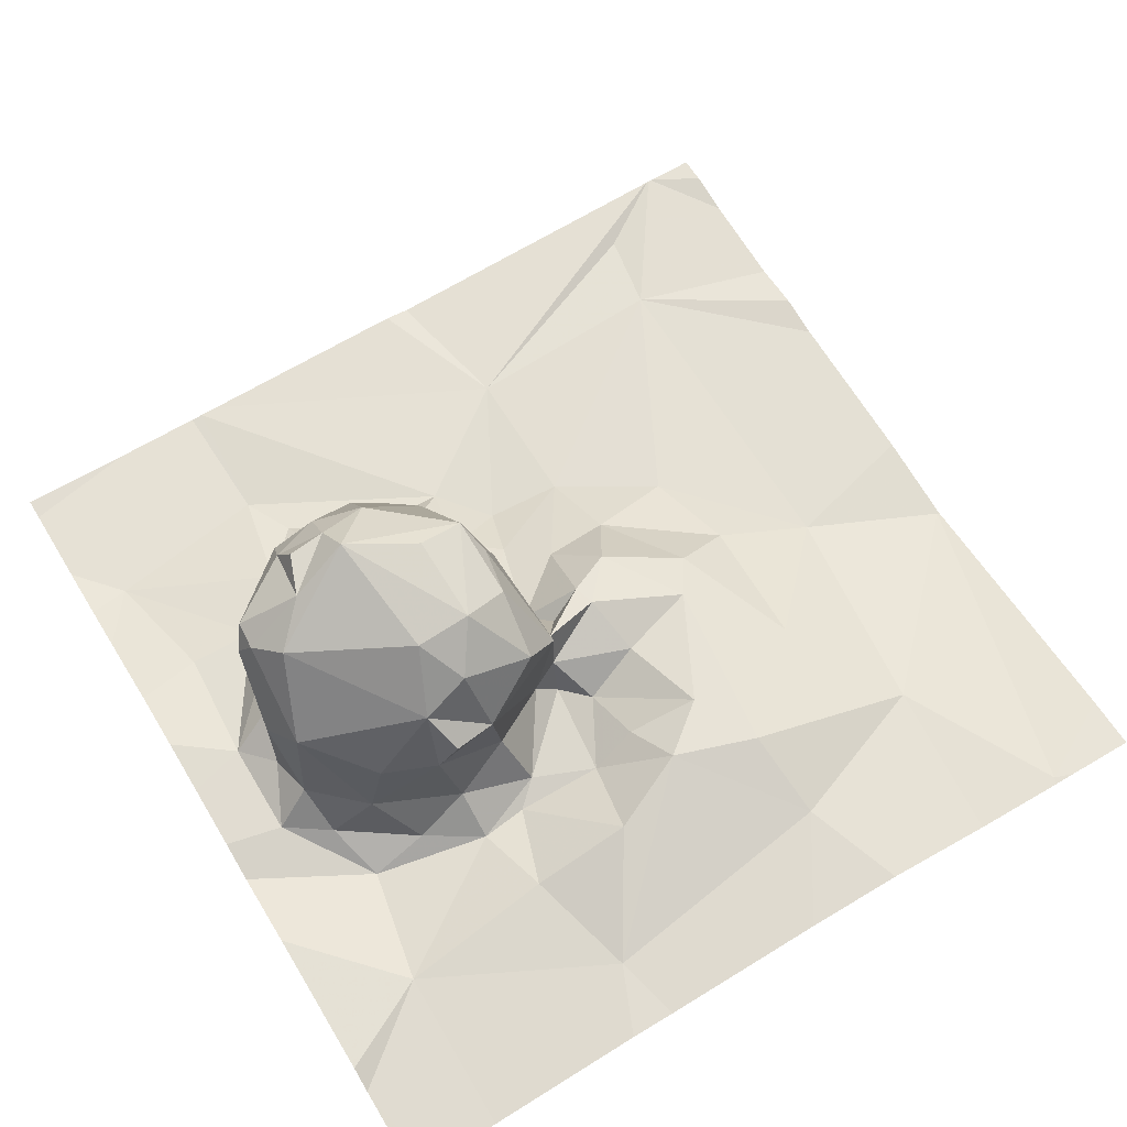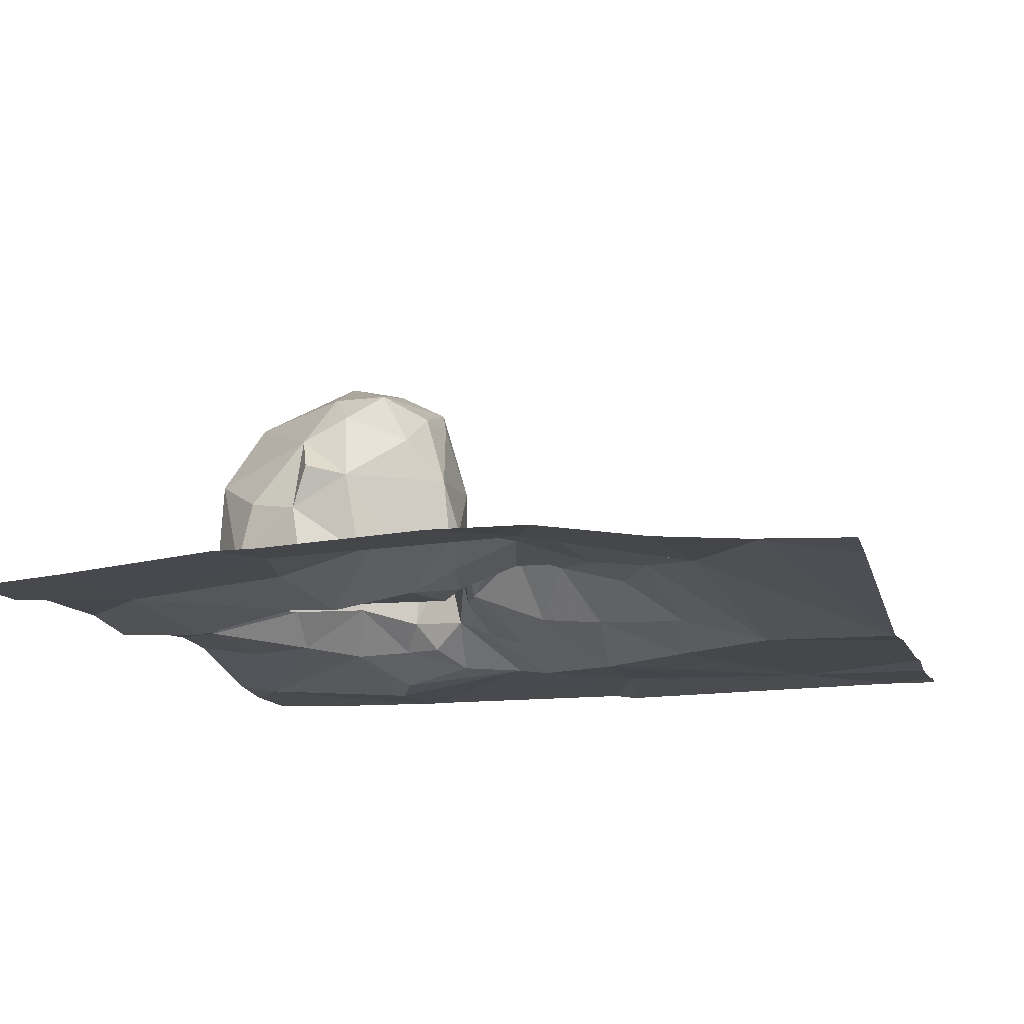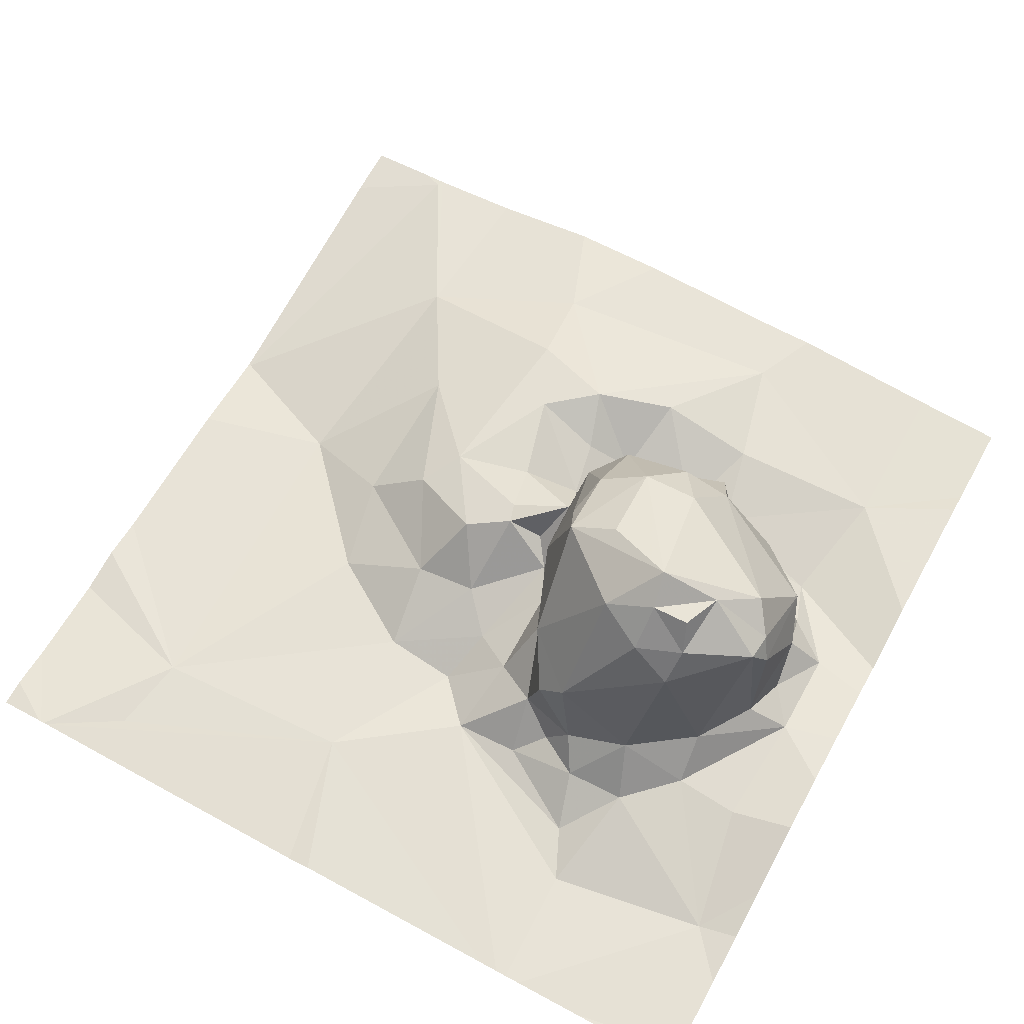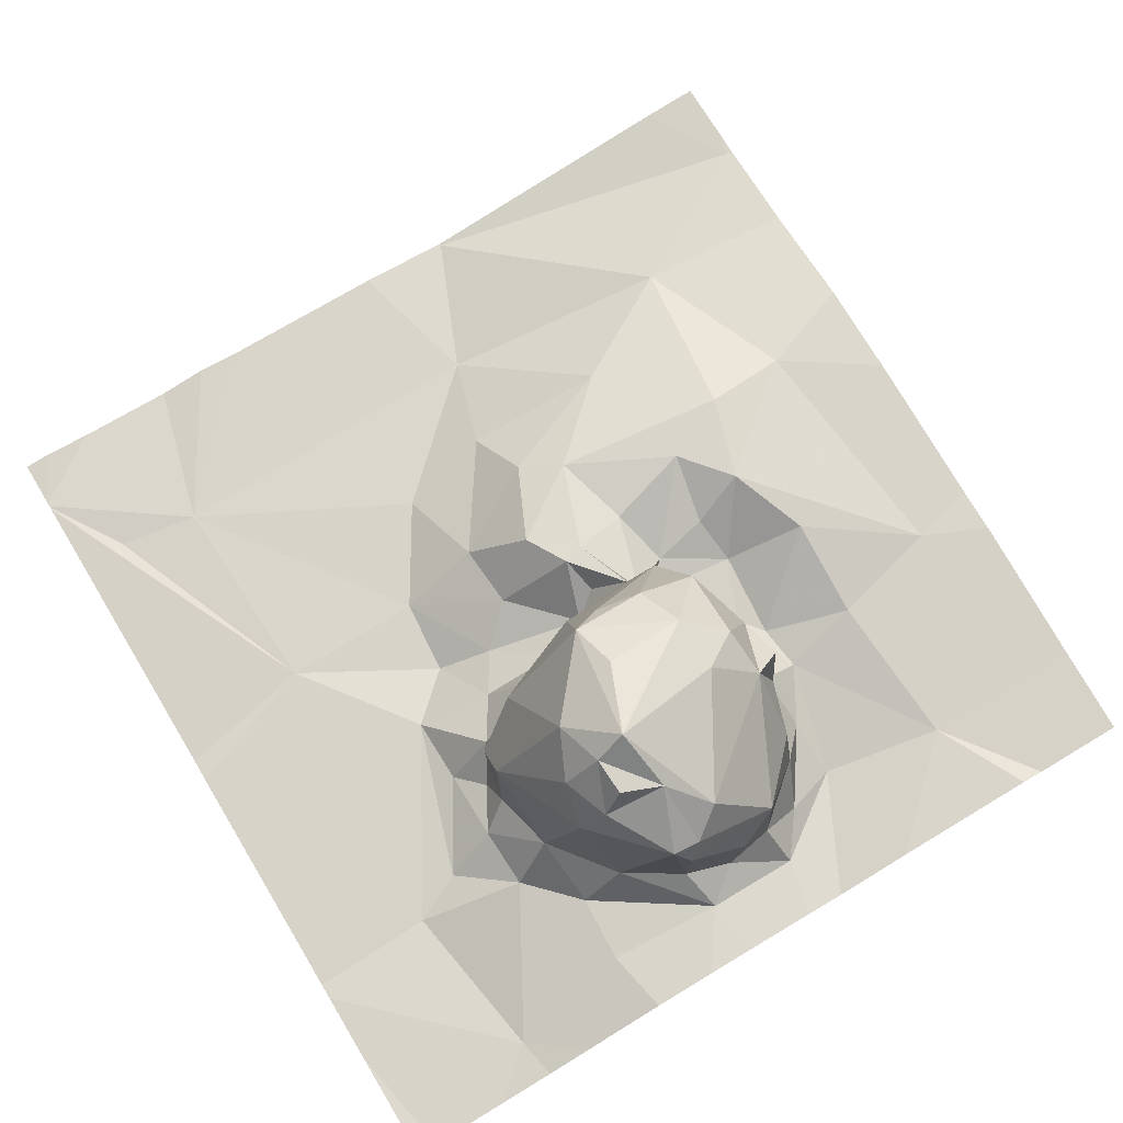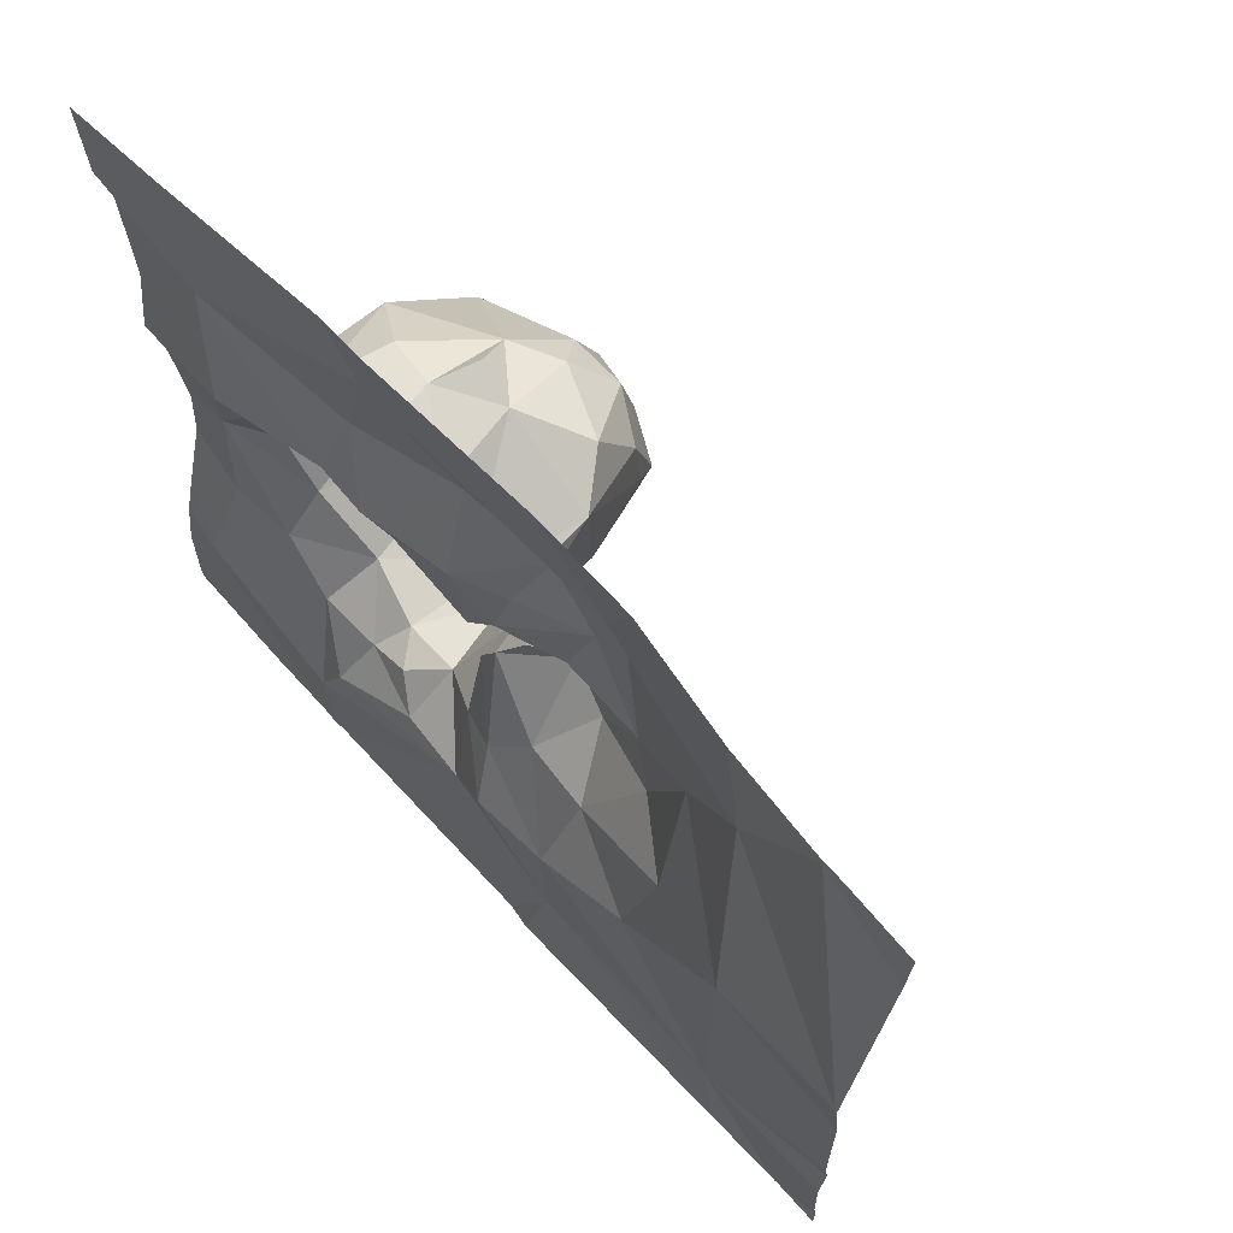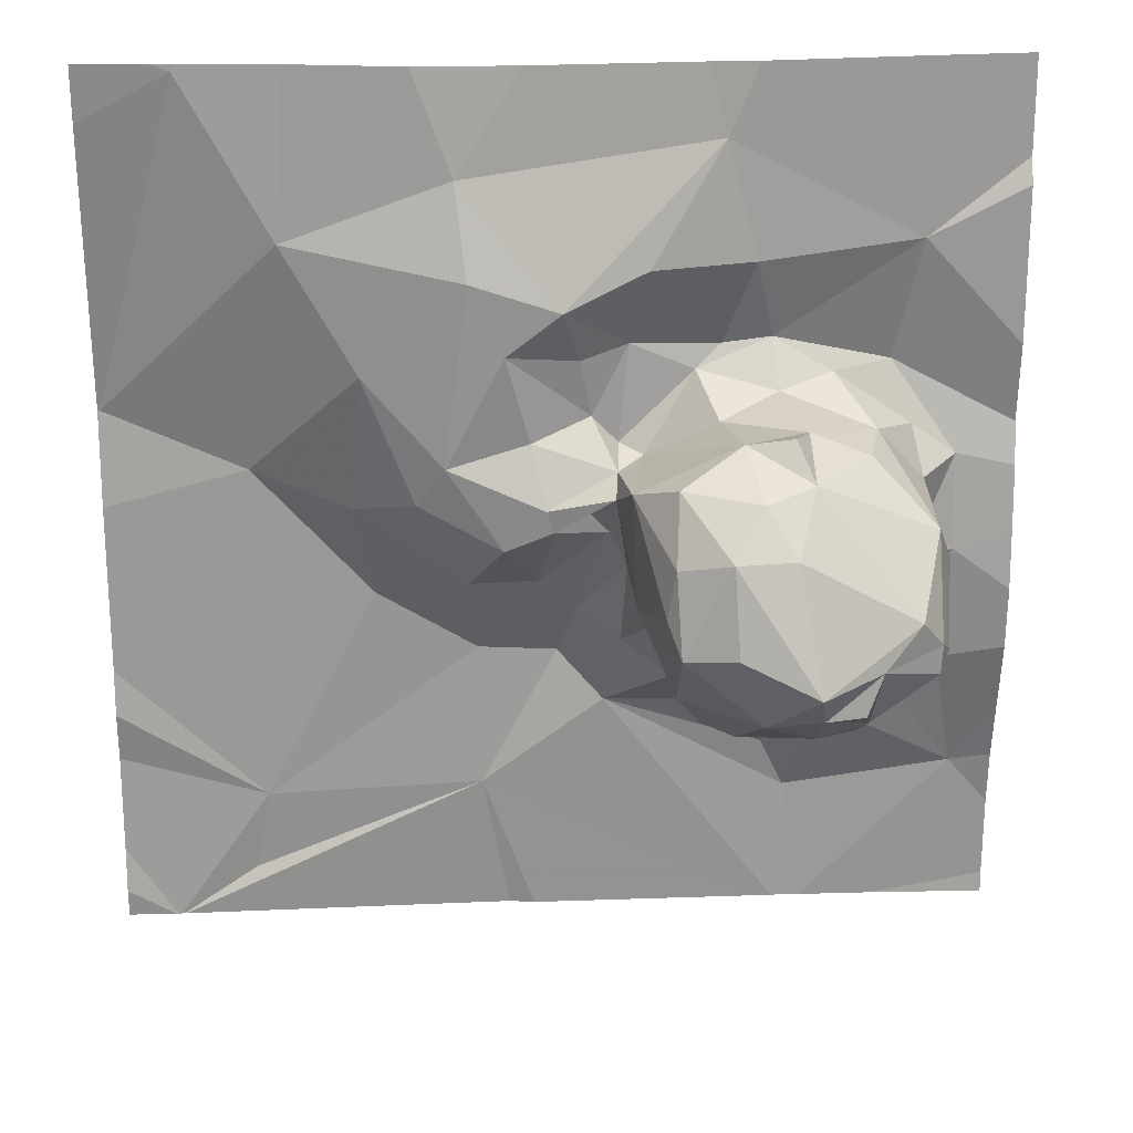
<metadata>
{"format":"obj","ext":"obj","renderer":"f3d","projection":"perspective","resolution":1024,"background":"white","views":[{"elev":65.6,"azim":148.8,"up":"+Z"},{"elev":-12.0,"azim":-164.9,"up":"+Z"},{"elev":63.7,"azim":28.8,"up":"+Z"},{"elev":75.6,"azim":59.0,"up":"+Z"},{"elev":68.4,"azim":-132.5,"up":"+Y"},{"elev":22.3,"azim":-3.1,"up":"+Y"}]}
</metadata>
<code>
v -138.9 236.7 483.3
v -138.9 236.7 483.5
v -138.9 236.8 483.4
v -139.1 236.5 483.3
v -139.1 236.5 483.3
v -139.1 236.5 483.3
v -139 236.5 483.3
v -139 236.5 483.3
v -139 236.5 483.3
v -139.6 236.4 483.3
v -139.4 236.6 483.3
v -139.3 236.5 483.3
v -139.1 236.5 483.4
v -139.1 236.6 483.5
v -139.1 236.5 483.4
v -139.2 236.6 483.4
v -139.2 236.7 483.3
v -139.2 236.7 483.5
v -139 236.6 483.6
v -139.1 236.6 483.6
v -139 236.6 483.6
v -139.1 236.6 483.6
v -138.9 236.6 483.6
v -139.6 236.7 483.2
v -139.1 236.8 483.5
v -139.2 236.8 483.5
v -139.1 236.8 483.5
v -138.9 236.8 483.4
v -138.9 236.7 483.6
v -139 236.8 483.6
v -139.1 236.7 483.5
v -139.1 236.7 483.6
v -139.3 236.7 483.4
v -139.3 236.7 483.4
v -139.4 236.8 483.3
v -138.8 236.4 483.3
v -139 236.2 483.3
v -139 237.2 483.3
v -139 236.2 483.3
v -138.8 236.7 483.3
v -139 236.2 483.3
v -139.1 236.7 483.6
v -138.8 236.5 483.3
v -139.1 236.5 483.3
v -139.2 236.5 483.2
v -139.2 236.5 483.3
v -139.3 236.4 483.3
v -139.5 236.7 483.3
v -139.4 236.9 483.3
v -138.8 237 483.3
v -138.8 236.5 483.3
v -139.3 237.2 483.3
v -139 236.8 483.5
v -139.3 236.2 483.3
v -139.2 236.8 483.3
v -139.2 236.8 483.3
v -139.2 236.8 483.3
v -138.8 236.9 483.3
v -138.8 236.7 483.3
v -138.8 236.6 483.3
v -139 236.4 483.3
v -139.2 236.7 483.3
v -139.2 236.6 483.3
v -138.9 236.7 483.4
v -138.9 236.6 483.3
v -138.9 236.6 483.5
v -139 236.5 483.5
v -138.9 236.6 483.3
v -139 236.8 483.5
v -139 236.8 483.4
v -139.2 236.7 483.5
v -139 236.6 483.5
v -139.1 236.8 483.4
v -139.1 236.8 483.5
v -139.2 236.9 483.3
v -139.2 236.9 483.3
v -139.2 236.8 483.3
v -138.9 236.6 483.5
v -139 236.6 483.6
v -139.3 237 483.3
v -139 236.9 483.3
v -139.1 236.9 483.3
v -139 237 483.3
v -139.3 236.2 483.2
v -138.9 237 483.3
v -138.9 236.6 483.5
v -139 236.6 483.6
v -138.9 236.7 483.3
v -139.2 236.8 483.4
v -138.8 236.8 483.3
v -139.2 236.7 483.3
v -139.3 236.7 483.4
v -138.8 236.3 483.3
v -139.7 236.8 483.2
v -139 236.4 483.2
v -139.3 236.6 483.3
v -139.4 236.7 483.3
v -138.9 236.5 483.3
v -139.2 237 483.3
v -139.2 236.9 483.4
v -139.1 236.9 483.3
v -139.3 236.6 483.3
v -139.5 237 483.3
v -139 236.8 483.3
v -139 236.8 483.3
v -138.9 236.9 483.3
v -139.3 236.9 483.4
v -139.1 237.1 483.3
v -139.7 236.2 483.3
v -139.6 237.2 483.3
v -138.9 236.8 483.3
v -139.3 236.8 483.3
v -139.2 236.6 483.3
v -139.6 237.2 483.3
v -139.6 236.3 483.3
v -139.3 237.1 483.3
v -139.6 237.2 483.3
v -139 236.2 483.3
v -138.8 236.2 483.3
v -139.7 236.3 483.3
v -139.7 236.2 483.3
v -139.7 236.8 483.2
v -139.7 236.8 483.2
v -139.7 236.7 483.2
v -138.9 237.2 483.3
v -139.7 236.4 483.2
v -139.7 236.5 483.2
v -139.7 236.5 483.3
v -139.7 237.1 483.3
v -138.8 236.8 483.3
v -138.8 236.7 483.3
v -138.8 236.4 483.3
v -138.8 236.4 483.3
v -139.1 237.2 483.3
v -138.8 237.1 483.3
v -139.7 236.2 483.3
v -139.7 236.2 483.3
v -139.7 236.2 483.3
v -139.7 236.2 483.3
v -139.7 236.2 483.3
v -138.9 236.2 483.3
v -138.8 236.2 483.3
v -139.4 237.2 483.3
v -139.5 237.2 483.3
v -139.7 237.2 483.3
v -138.8 237.2 483.3
v -138.8 237.2 483.3
f 2 1 3
f 5 4 6
f 8 7 9
f 11 10 12
f 14 13 15
f 17 16 18
f 14 18 16
f 20 19 21
f 22 20 21
f 21 19 23
f 10 11 24
f 26 25 27
f 3 28 2
f 21 23 29
f 30 21 29
f 25 31 32
f 34 33 35
f 119 36 118
f 138 10 120
f 21 42 22
f 60 43 51
f 15 13 44
f 46 45 47
f 24 48 49
f 22 14 20
f 137 115 10
f 29 2 53
f 53 30 29
f 56 55 57
f 61 7 8
f 17 62 63
f 65 64 66
f 5 13 16
f 47 45 12
f 67 9 68
f 69 27 53
f 70 69 53
f 70 27 69
f 10 47 12
f 71 26 18
f 31 71 22
f 72 20 15
f 73 27 70
f 74 32 30
f 76 75 77
f 15 67 72
f 68 65 78
f 14 15 20
f 19 72 79
f 78 67 68
f 67 79 72
f 67 78 79
f 14 22 18
f 19 20 72
f 22 71 18
f 30 53 74
f 32 74 25
f 66 78 65
f 49 35 80
f 82 81 83
f 86 66 2
f 32 42 21
f 30 32 21
f 29 23 86
f 25 26 31
f 71 31 26
f 22 42 32
f 23 79 78
f 78 86 23
f 87 19 79
f 23 87 79
f 23 19 87
f 32 31 22
f 2 29 86
f 73 56 27
f 88 64 65
f 66 86 78
f 89 18 26
f 18 89 17
f 1 88 90
f 28 70 53
f 92 91 89
f 136 47 115
f 2 28 53
f 25 74 27
f 74 53 27
f 88 1 64
f 36 7 95
f 48 96 97
f 36 43 98
f 76 99 100
f 56 26 27
f 81 82 101
f 102 96 12
f 94 24 103
f 104 73 70
f 56 57 26
f 89 26 57
f 105 104 3
f 85 81 106
f 104 70 3
f 24 94 123
f 33 92 89
f 80 35 107
f 108 83 85
f 83 81 85
f 12 45 63
f 55 77 57
f 145 129 110
f 6 44 5
f 11 48 24
f 68 9 98
f 68 98 40
f 106 111 90
f 95 46 37
f 12 96 11
f 130 90 131
f 105 81 104
f 107 112 77
f 89 57 33
f 77 55 76
f 76 101 82
f 56 73 101
f 101 73 104
f 101 104 81
f 35 33 112
f 90 40 59
f 88 40 90
f 88 65 40
f 107 75 100
f 100 75 76
f 58 106 130
f 34 96 102
f 34 97 96
f 113 63 45
f 130 106 90
f 48 11 96
f 35 112 107
f 34 35 97
f 92 33 34
f 111 105 3
f 62 17 89
f 105 106 81
f 98 7 36
f 46 4 5
f 45 46 113
f 5 113 46
f 13 5 44
f 144 103 143
f 6 8 44
f 46 95 61
f 2 66 64
f 46 47 39
f 102 62 92
f 62 91 92
f 63 62 102
f 136 115 137
f 17 113 16
f 90 111 1
f 57 112 33
f 77 112 57
f 8 9 44
f 9 15 44
f 120 10 126
f 107 77 75
f 10 24 124
f 6 4 8
f 118 95 41
f 7 61 95
f 17 63 113
f 61 8 4
f 103 49 80
f 28 3 70
f 9 7 98
f 4 46 61
f 47 10 115
f 40 65 68
f 49 103 24
f 50 85 58
f 143 116 52
f 1 111 3
f 98 43 40
f 108 116 100
f 108 99 83
f 111 106 105
f 84 47 136
f 82 83 99
f 99 76 82
f 137 10 138
f 89 91 62
f 5 16 113
f 101 76 55
f 101 55 56
f 9 67 15
f 114 117 103
f 14 16 13
f 122 117 129
f 64 1 2
f 102 12 63
f 116 103 80
f 80 107 100
f 35 49 97
f 49 48 97
f 103 117 94
f 92 34 102
f 99 108 100
f 100 116 80
f 51 36 133
f 41 95 37
f 38 85 125
f 116 108 134
f 58 85 106
f 125 135 146
f 114 103 144
f 103 116 143
f 37 46 39
f 138 120 139
f 120 121 109
f 51 43 36
f 122 94 117
f 123 94 122
f 60 40 43
f 124 24 123
f 54 47 84
f 110 117 114
f 126 10 128
f 127 10 124
f 59 40 60
f 128 10 127
f 93 36 119
f 129 117 110
f 52 116 134
f 39 47 54
f 131 90 59
f 109 121 140
f 132 36 93
f 133 36 132
f 125 85 135
f 118 36 95
f 135 85 50
f 38 108 85
f 139 120 109
f 134 108 38
f 141 119 118
f 142 119 141
f 146 135 147

</code>
